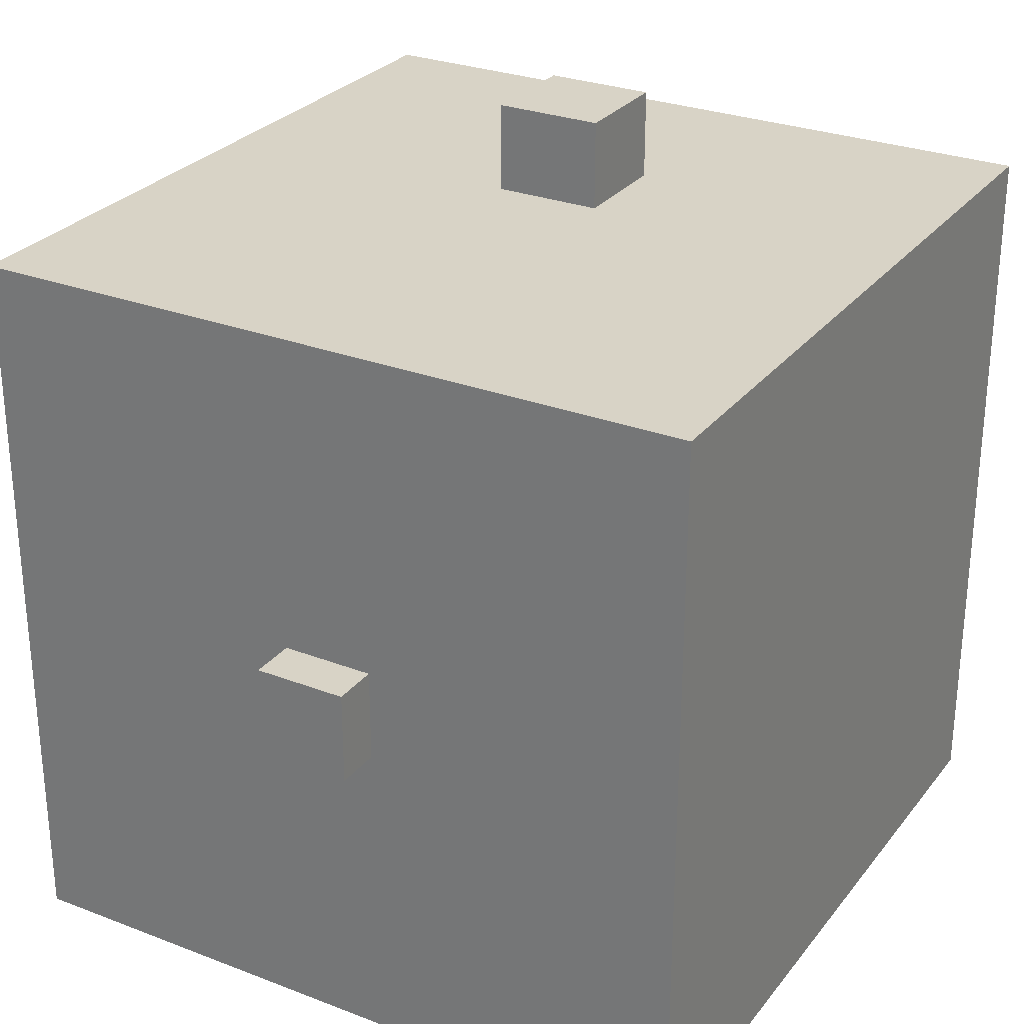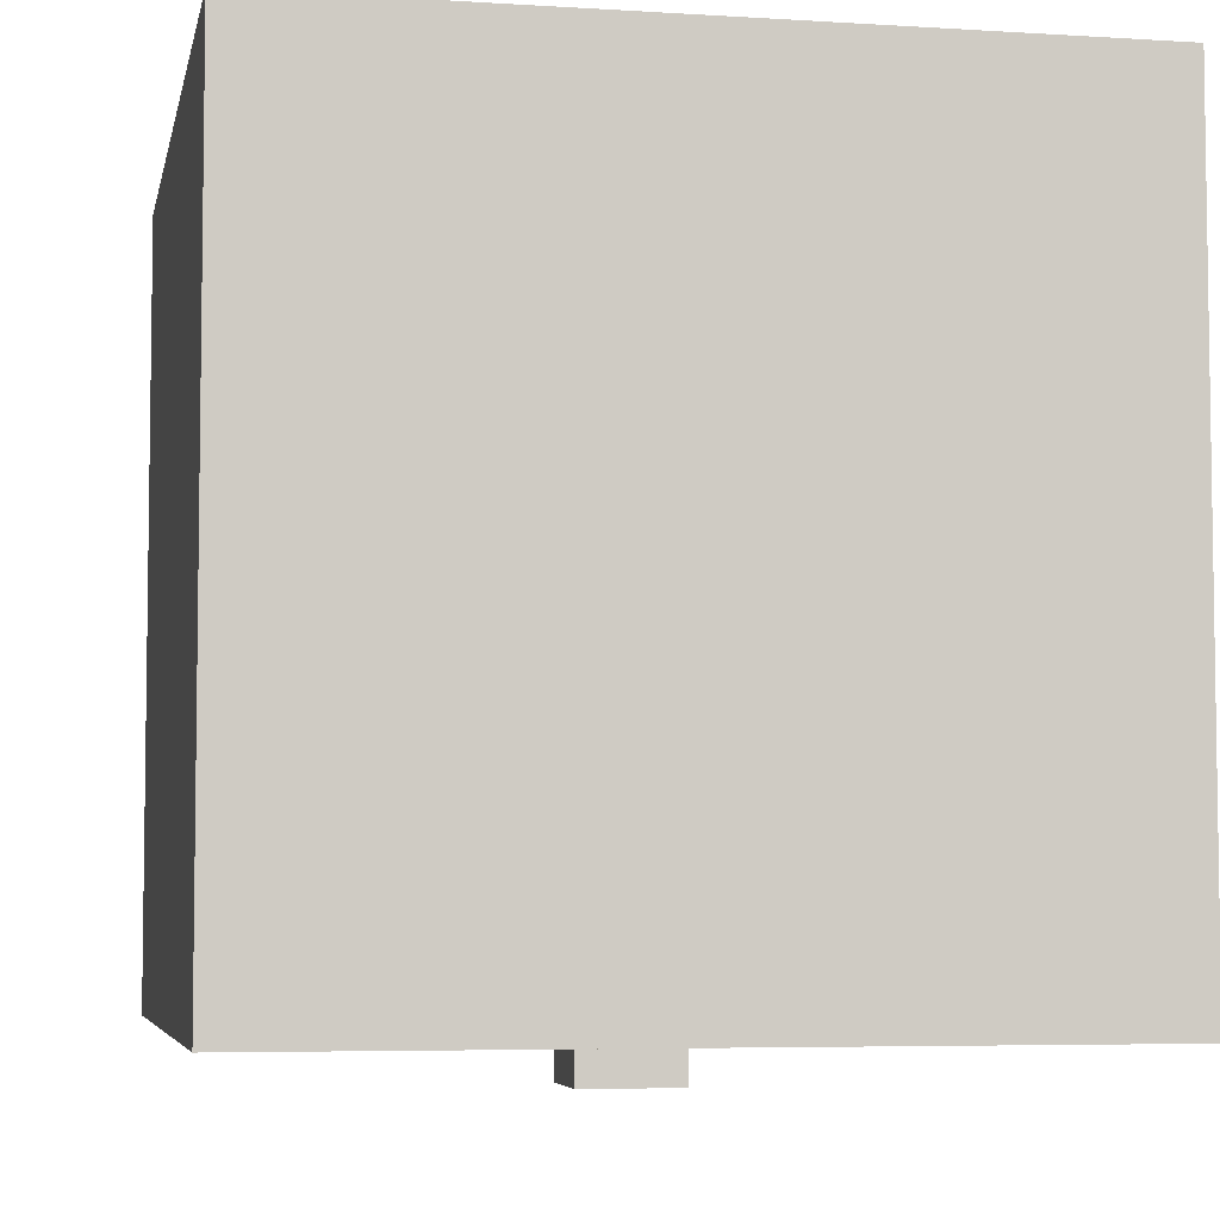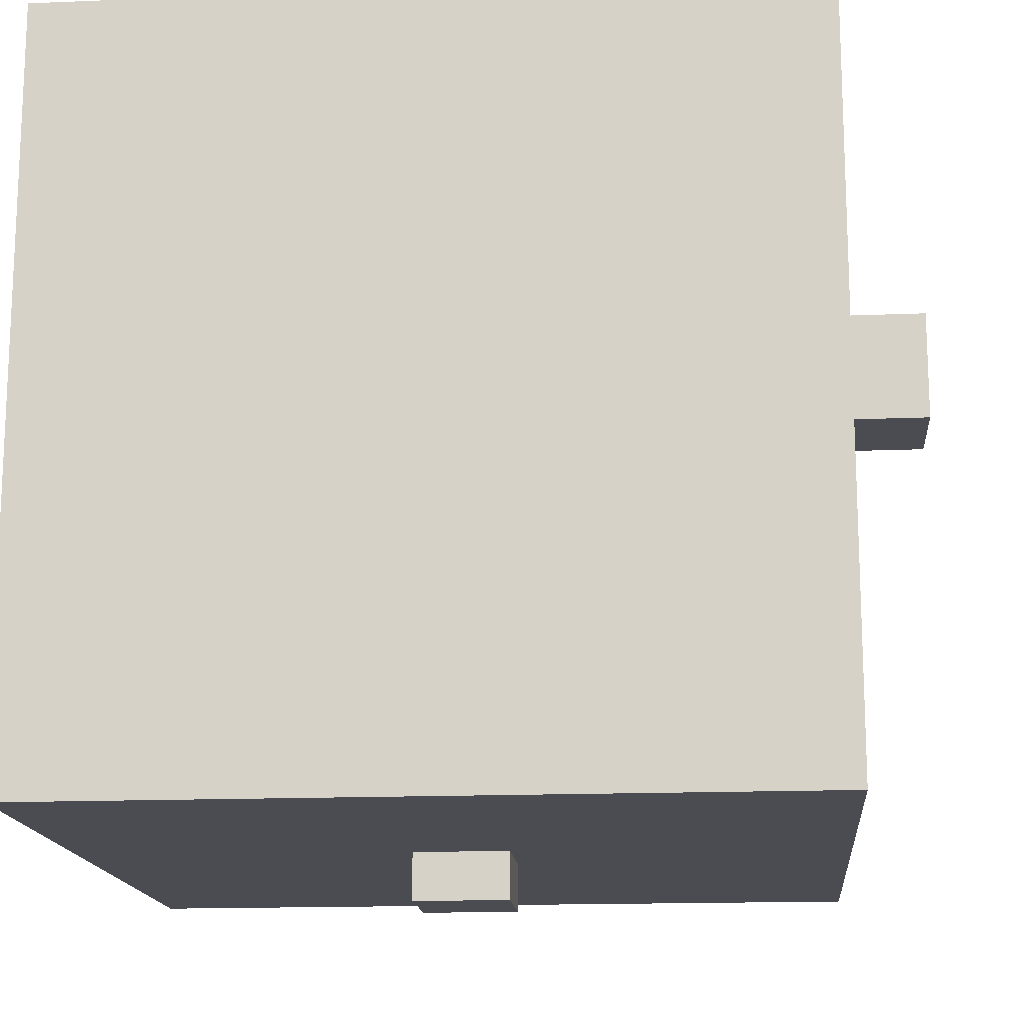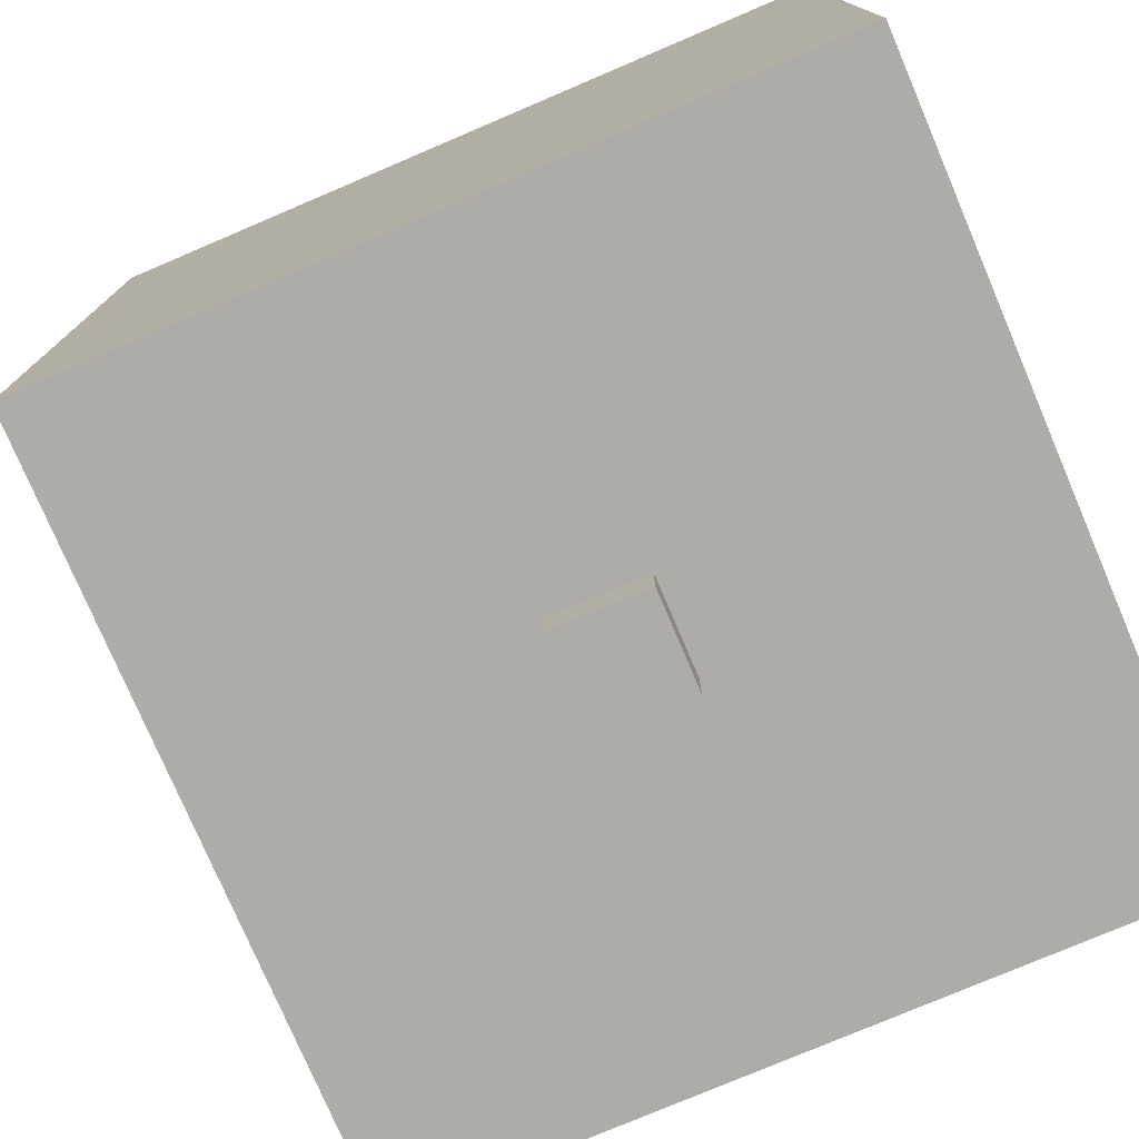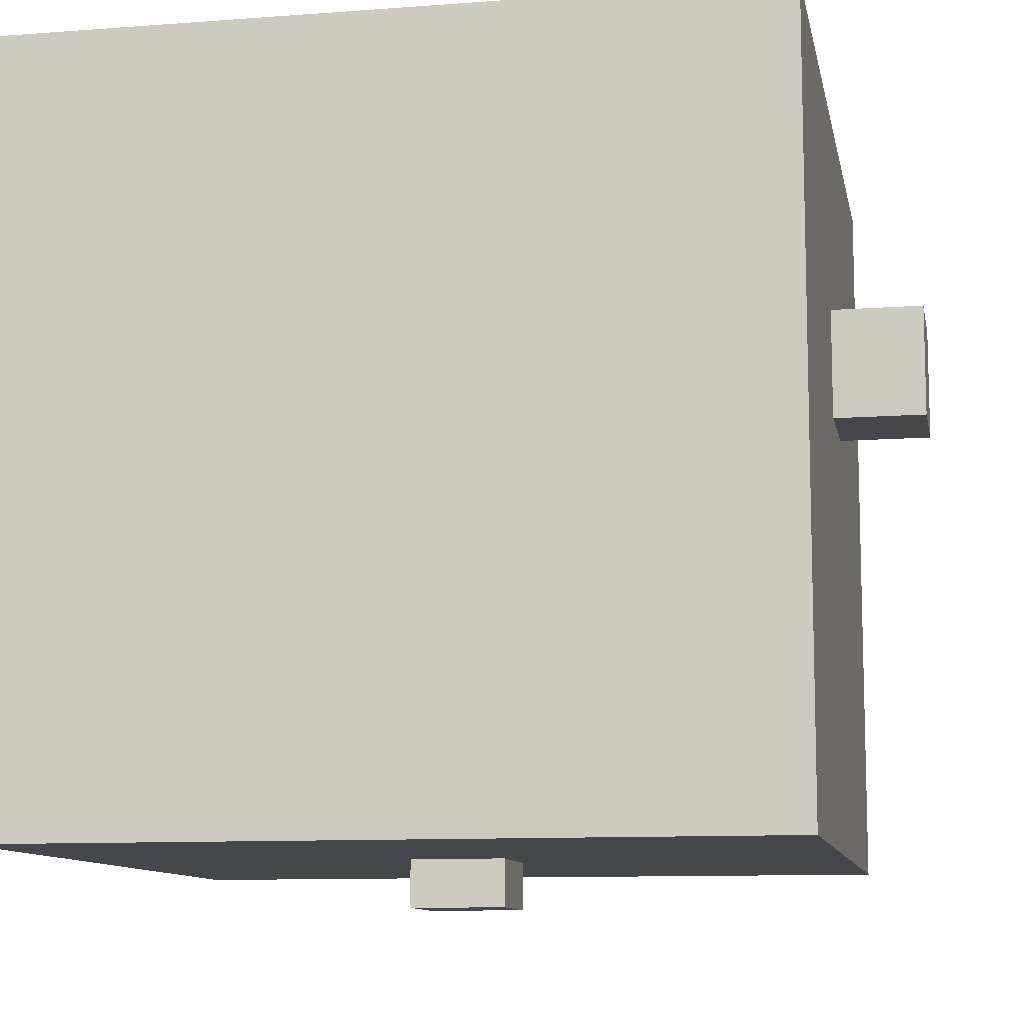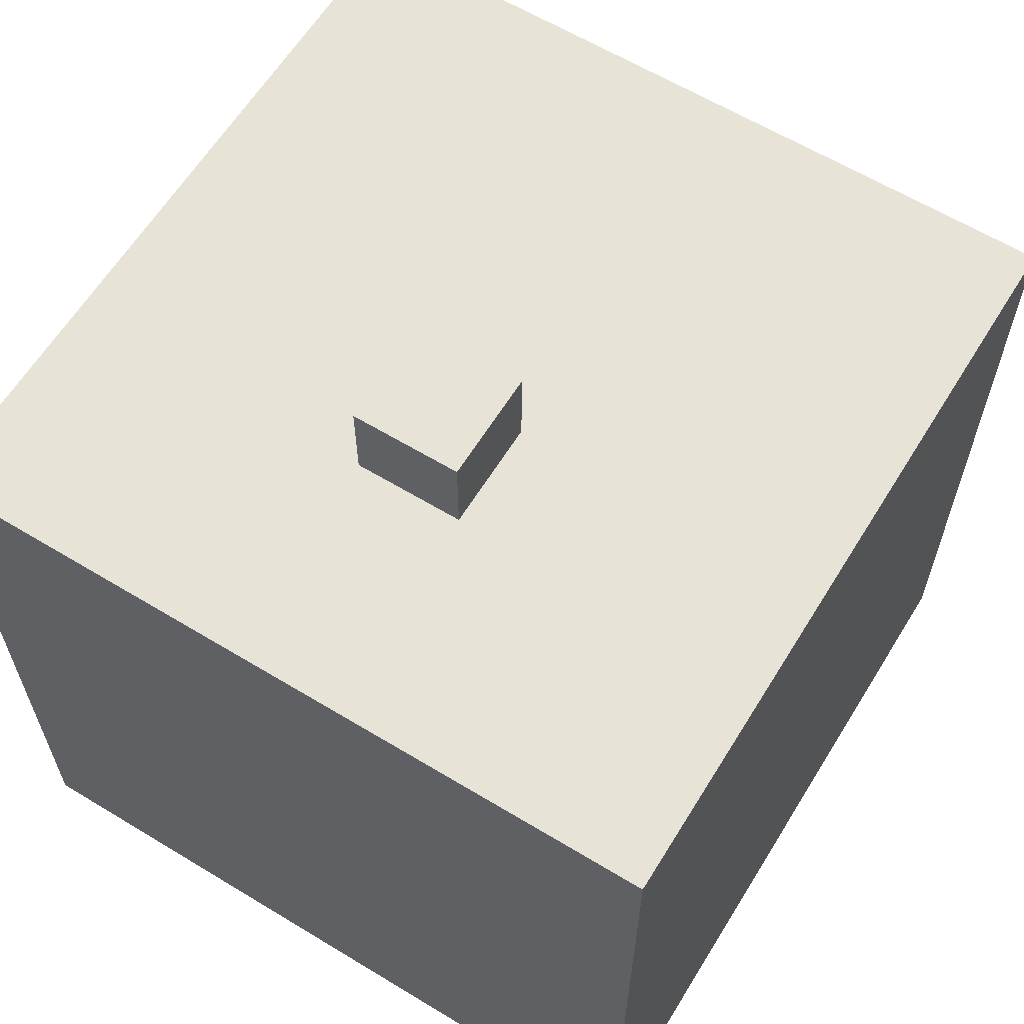
<metadata>
{"format":"obj","ext":"obj","renderer":"f3d","projection":"perspective","resolution":1024,"background":"white","views":[{"elev":28.2,"azim":30.1,"up":"+Z"},{"elev":-5.4,"azim":168.9,"up":"+Y"},{"elev":-15.5,"azim":-85.0,"up":"+Y"},{"elev":-76.9,"azim":113.1,"up":"+Y"},{"elev":-10.4,"azim":-79.2,"up":"+Y"},{"elev":62.1,"azim":-148.4,"up":"+Z"}]}
</metadata>
<code>
o turretPhysiMesh_Cube.001
v -0.4767 -0.4767 0.4767
v -0.4767 0.4767 0.4767
v -0.4767 -0.4767 -0.4767
v -0.4767 0.4767 -0.4767
v 0.4767 -0.4767 0.4767
v 0.4767 0.4767 0.4767
v 0.4767 -0.4767 -0.4767
v 0.4767 0.4767 -0.4767
f 4 3 1
f 8 7 3
f 6 5 7
f 2 1 5
f 3 7 5
f 8 4 2
f 2 4 1
f 4 8 3
f 8 6 7
f 6 2 5
f 1 3 5
f 6 8 2
o turretGunMountPoint_Cube.010
v -0.06934 0.06153 0.5915
v -0.06934 0.2002 0.5915
v -0.06934 0.06153 0.4528
v -0.06934 0.2002 0.4528
v 0.06934 0.06153 0.5915
v 0.06934 0.2002 0.5915
v 0.06934 0.06153 0.4528
v 0.06934 0.2002 0.4528
f 12 11 9
f 16 15 11
f 14 13 15
f 10 9 13
f 11 15 13
f 16 12 10
f 10 12 9
f 12 16 11
f 16 14 15
f 14 10 13
f 9 11 13
f 14 16 10
o turretMounterPoint_Cube.009
v -0.0599 -0.5366 0.0599
v -0.0599 -0.4168 0.0599
v -0.0599 -0.5366 -0.0599
v -0.0599 -0.4168 -0.0599
v 0.0599 -0.5366 0.0599
v 0.0599 -0.4168 0.0599
v 0.0599 -0.5366 -0.0599
v 0.0599 -0.4168 -0.0599
f 20 19 17
f 24 23 19
f 22 21 23
f 18 17 21
f 19 23 21
f 24 20 18
f 18 20 17
f 20 24 19
f 24 22 23
f 22 18 21
f 17 19 21
f 22 24 18
o turretMesh_Cube.004
v -0.4767 -0.4767 0.4767
v -0.4767 0.4767 0.4767
v -0.4767 -0.4767 -0.4767
v -0.4767 0.4767 -0.4767
v 0.4767 -0.4767 0.4767
v 0.4767 0.4767 0.4767
v 0.4767 -0.4767 -0.4767
v 0.4767 0.4767 -0.4767
f 28 27 25
f 32 31 27
f 30 29 31
f 26 25 29
f 27 31 29
f 32 28 26
f 26 28 25
f 28 32 27
f 32 30 31
f 30 26 29
f 25 27 29
f 30 32 26

</code>
